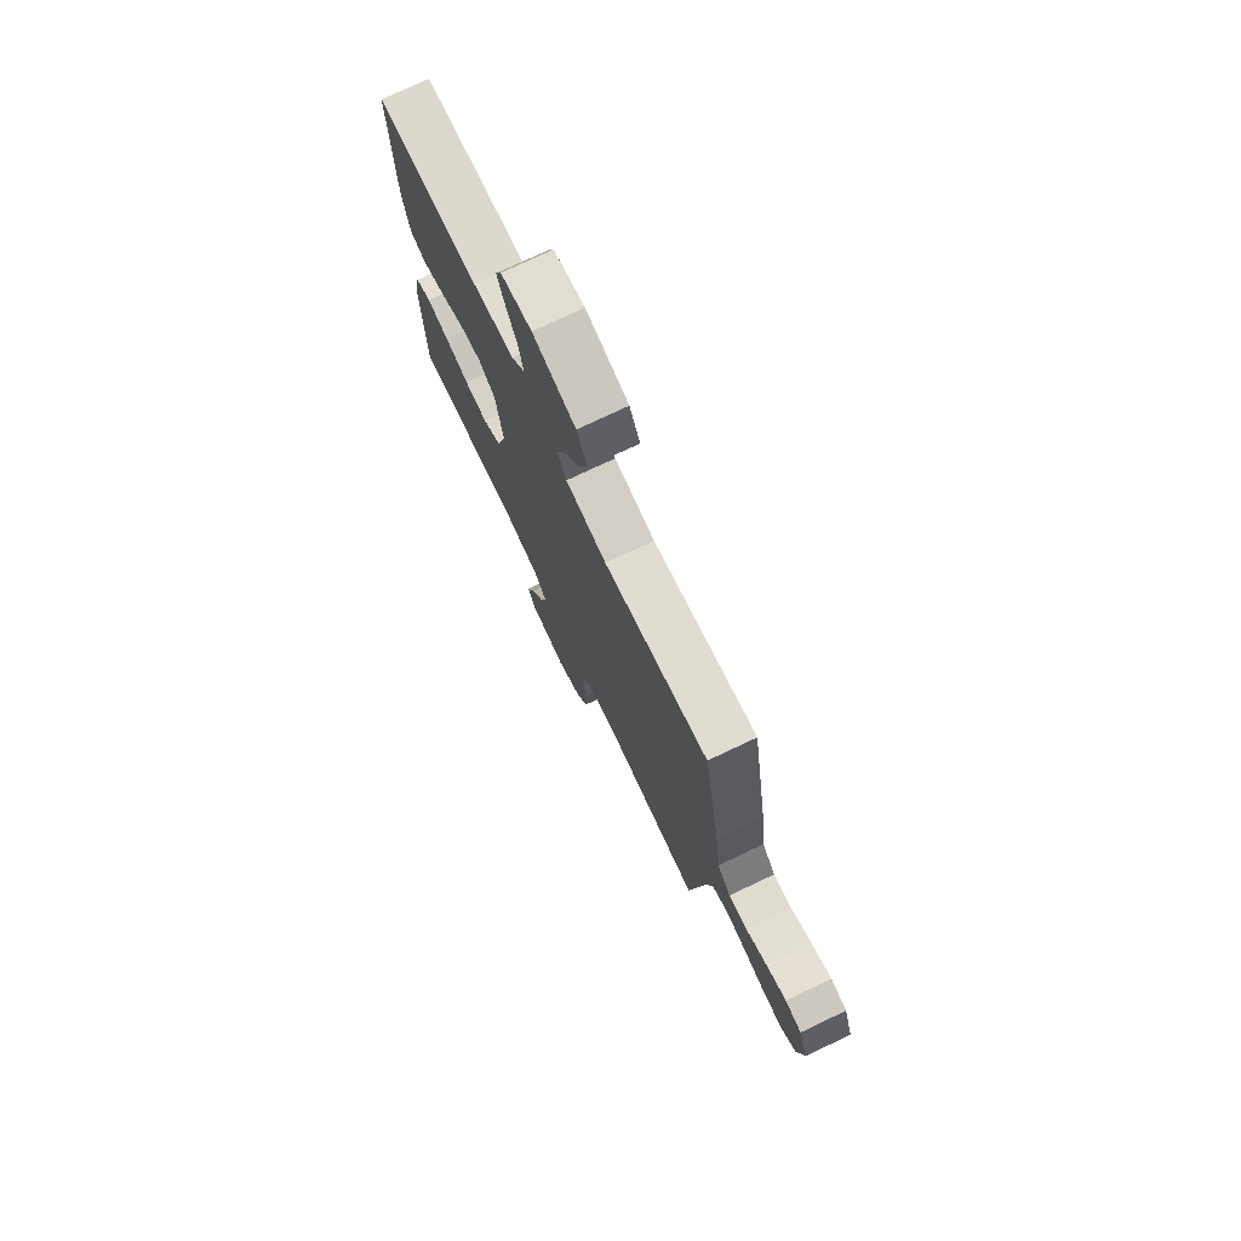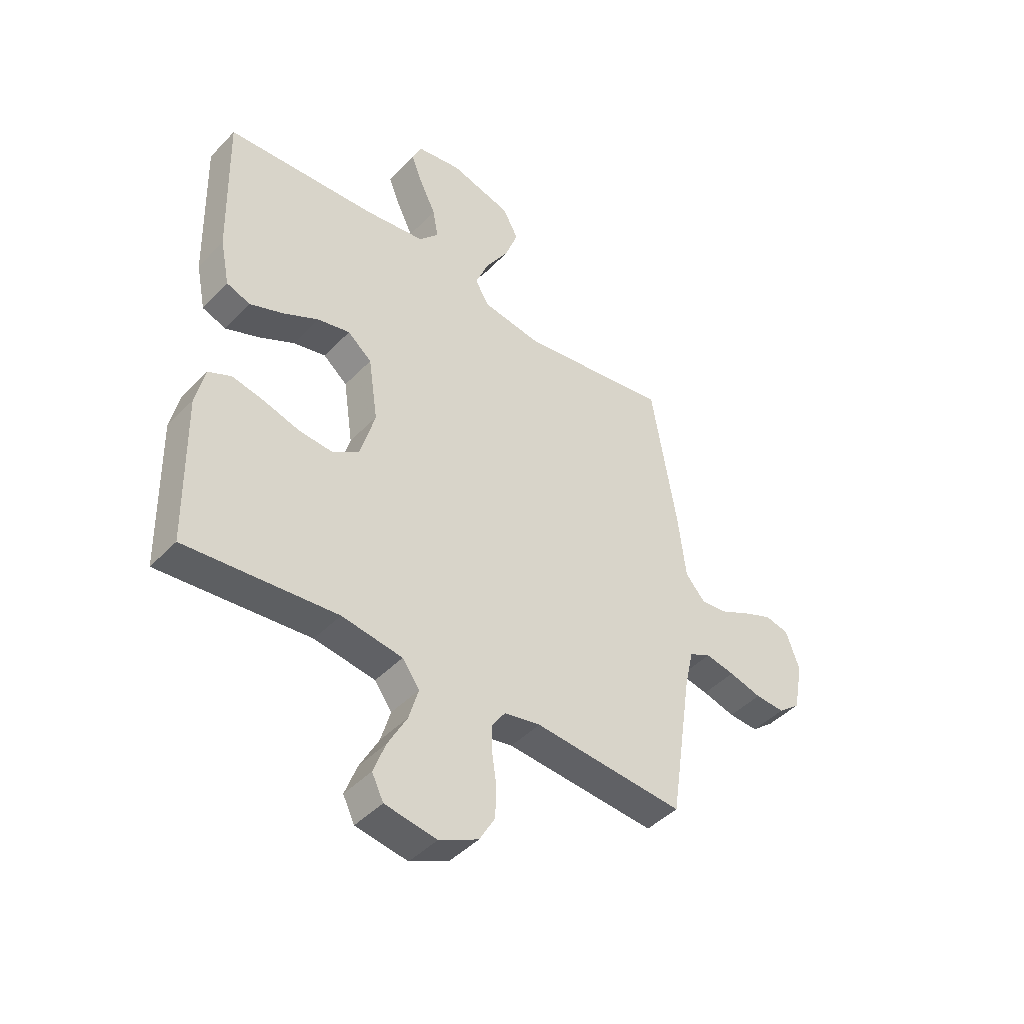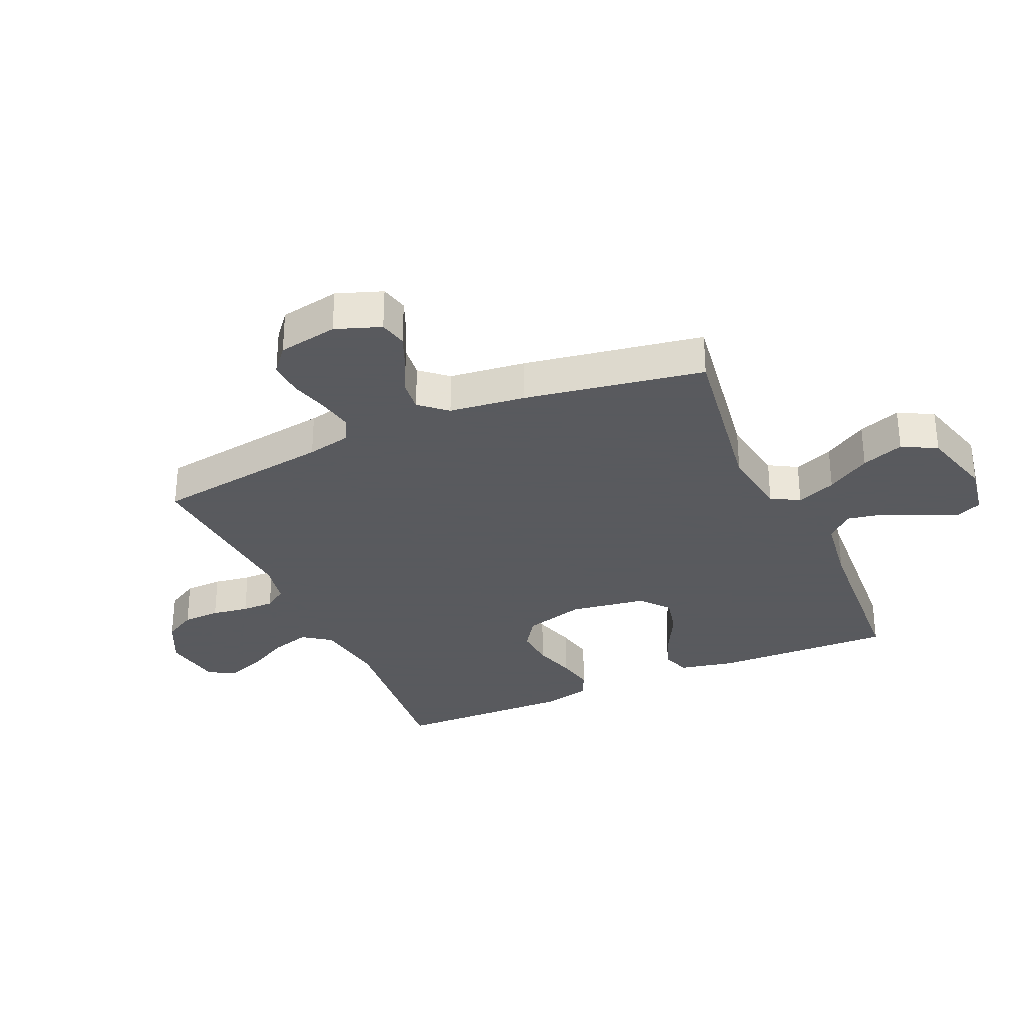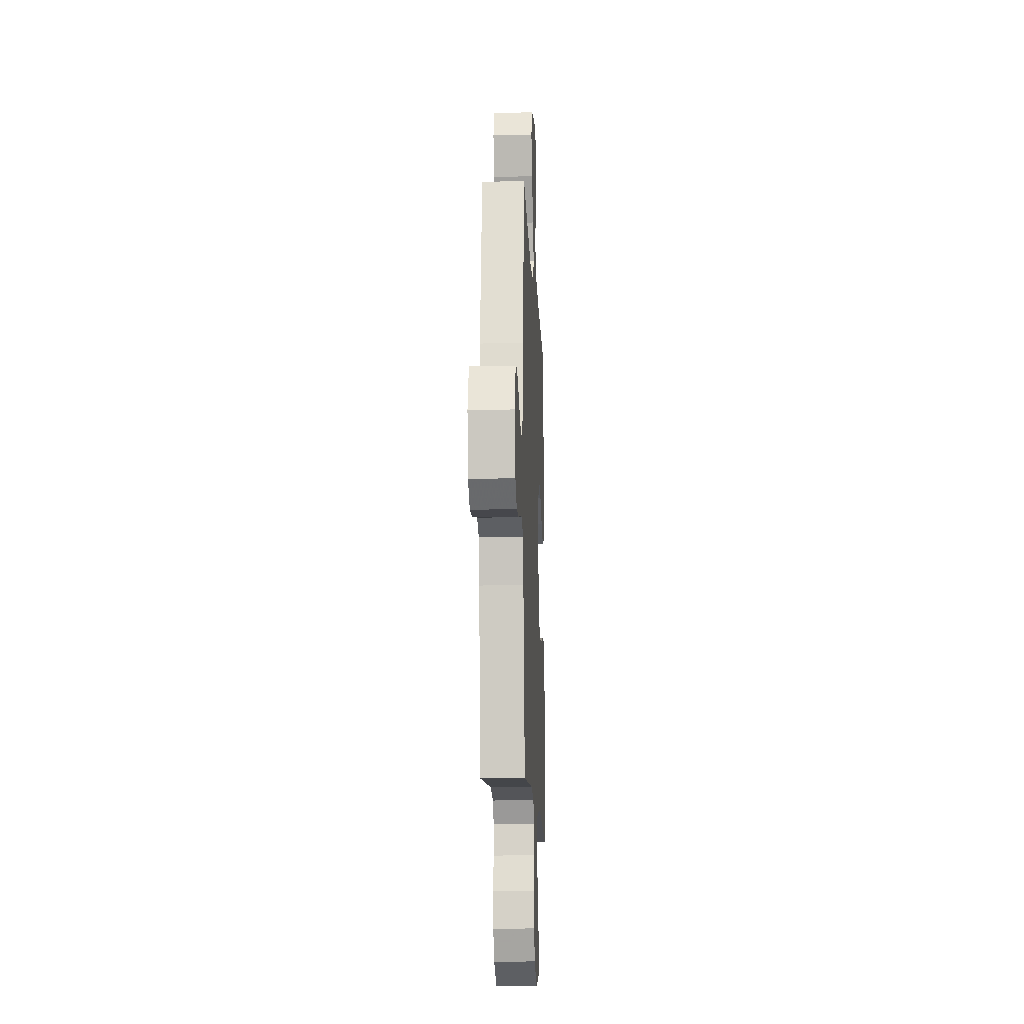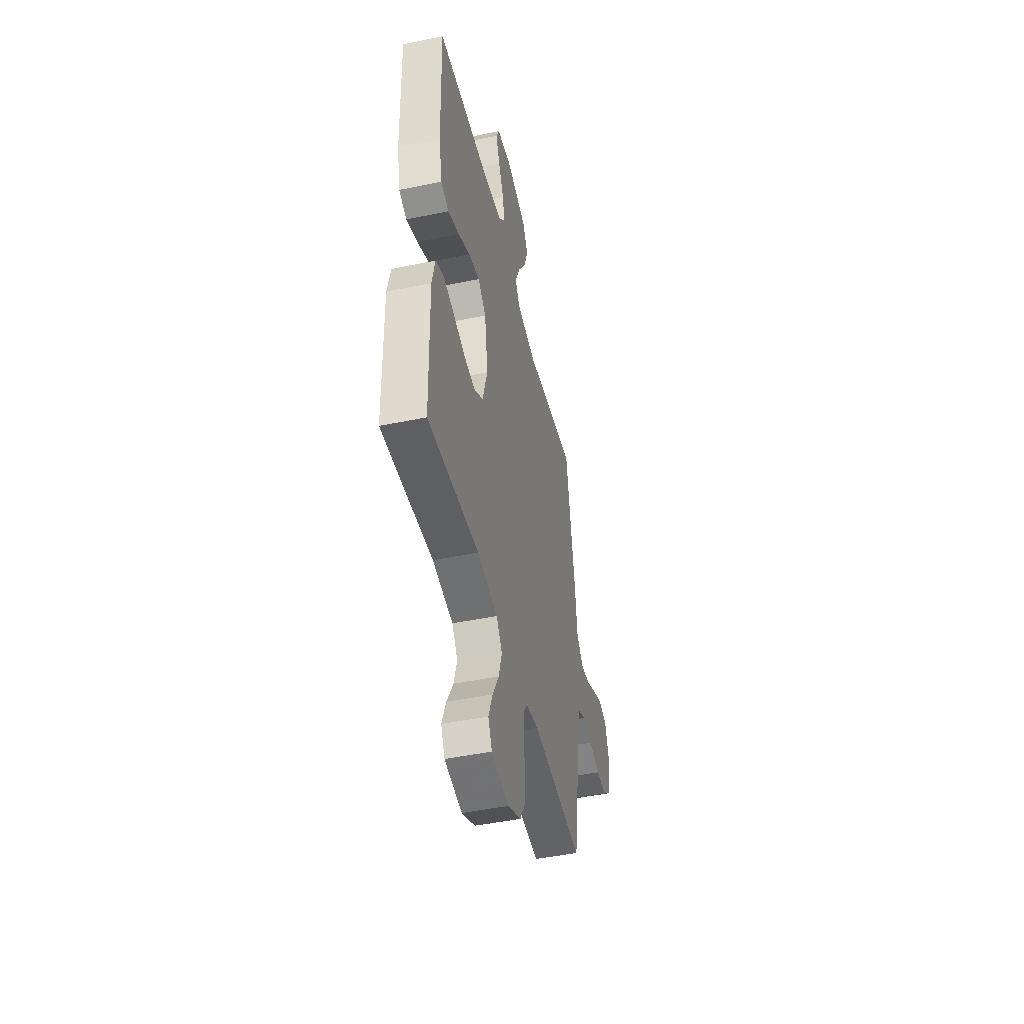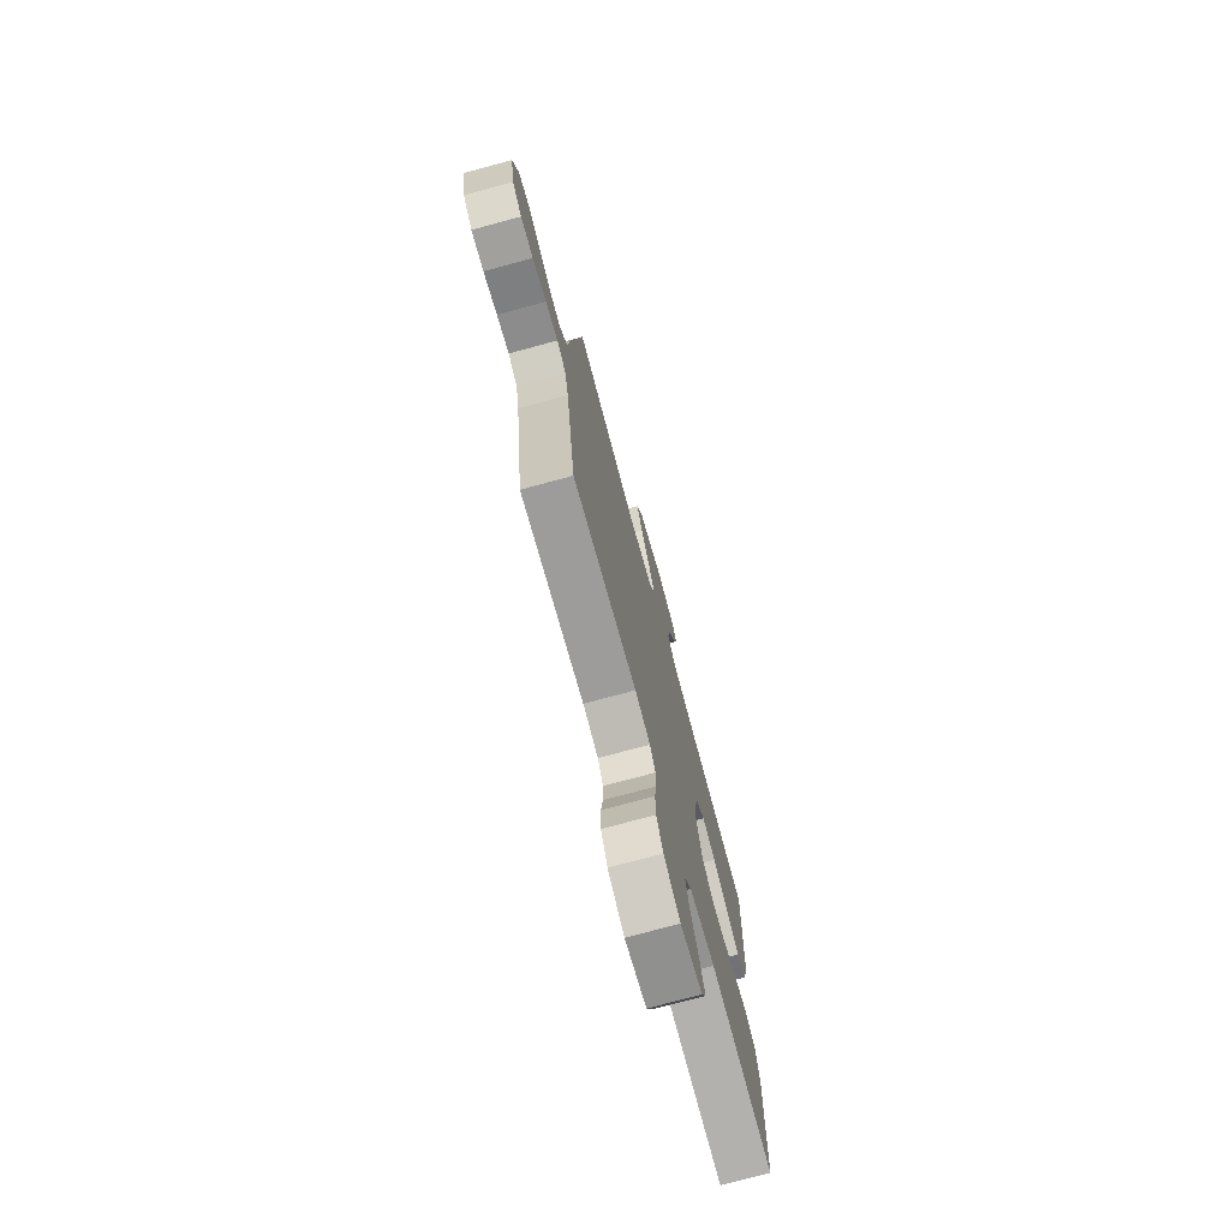
<metadata>
{"format":"obj","ext":"obj","renderer":"f3d","projection":"perspective","resolution":1024,"background":"white","views":[{"elev":75.2,"azim":-115.4,"up":"+Z"},{"elev":-44.4,"azim":139.9,"up":"+Z"},{"elev":-31.2,"azim":-66.2,"up":"+Y"},{"elev":-13.8,"azim":-87.4,"up":"+Z"},{"elev":-46.8,"azim":103.2,"up":"+Z"},{"elev":-74.3,"azim":-74.8,"up":"+Z"}]}
</metadata>
<code>
v 0.5 0.07 0.5
v 0.492 0.07 0.2
v 0.473 0.07 0.107
v 0.426 0.07 0.09
v 0.36 0.07 0.116
v 0.289 0.07 0.153
v 0.224 0.07 0.168
v 0.176 0.07 0.128
v 0.157 0.07 0
v 0.186 0.07 -0.102
v 0.239 0.07 -0.138
v 0.307 0.07 -0.133
v 0.378 0.07 -0.112
v 0.442 0.07 -0.099
v 0.488 0.07 -0.121
v 0.506 0.07 -0.2
v 0.5 0.07 -0.5
v 0.2 0.07 -0.472
v 0.079 0.07 -0.49
v 0.045 0.07 -0.537
v 0.064 0.07 -0.602
v 0.102 0.07 -0.672
v 0.126 0.07 -0.736
v 0.103 0.07 -0.783
v 0 0.07 -0.8
v -0.078 0.07 -0.762
v -0.109 0.07 -0.708
v -0.111 0.07 -0.645
v -0.102 0.07 -0.583
v -0.102 0.07 -0.529
v -0.128 0.07 -0.491
v -0.2 0.07 -0.477
v -0.5 0.07 -0.5
v -0.545 0.07 -0.2
v -0.562 0.07 -0.125
v -0.605 0.07 -0.104
v -0.663 0.07 -0.115
v -0.728 0.07 -0.133
v -0.787 0.07 -0.136
v -0.831 0.07 -0.1
v -0.85 0.07 0
v -0.823 0.07 0.076
v -0.776 0.07 0.087
v -0.718 0.07 0.063
v -0.658 0.07 0.033
v -0.604 0.07 0.027
v -0.565 0.07 0.072
v -0.55 0.07 0.2
v -0.5 0.07 0.5
v -0.2 0.07 0.455
v -0.082 0.07 0.473
v -0.055 0.07 0.52
v -0.082 0.07 0.586
v -0.128 0.07 0.659
v -0.154 0.07 0.73
v -0.123 0.07 0.788
v 0 0.07 0.822
v 0.089 0.07 0.807
v 0.107 0.07 0.765
v 0.084 0.07 0.706
v 0.052 0.07 0.64
v 0.041 0.07 0.58
v 0.08 0.07 0.536
v 0.2 0.07 0.519
v 0.5 0 0.5
v 0.492 0 0.2
v 0.473 0 0.107
v 0.426 0 0.09
v 0.36 0 0.116
v 0.289 0 0.153
v 0.224 0 0.168
v 0.176 0 0.128
v 0.157 0 0
v 0.186 0 -0.102
v 0.239 0 -0.138
v 0.307 0 -0.133
v 0.378 0 -0.112
v 0.442 0 -0.099
v 0.488 0 -0.121
v 0.506 0 -0.2
v 0.5 0 -0.5
v 0.2 0 -0.472
v 0.079 0 -0.49
v 0.045 0 -0.537
v 0.064 0 -0.602
v 0.102 0 -0.672
v 0.126 0 -0.736
v 0.103 0 -0.783
v 0 0 -0.8
v -0.078 0 -0.762
v -0.109 0 -0.708
v -0.111 0 -0.645
v -0.102 0 -0.583
v -0.102 0 -0.529
v -0.128 0 -0.491
v -0.2 0 -0.477
v -0.5 0 -0.5
v -0.545 0 -0.2
v -0.562 0 -0.125
v -0.605 0 -0.104
v -0.663 0 -0.115
v -0.728 0 -0.133
v -0.787 0 -0.136
v -0.831 0 -0.1
v -0.85 0 0
v -0.823 0 0.076
v -0.776 0 0.087
v -0.718 0 0.063
v -0.658 0 0.033
v -0.604 0 0.027
v -0.565 0 0.072
v -0.55 0 0.2
v -0.5 0 0.5
v -0.2 0 0.455
v -0.082 0 0.473
v -0.055 0 0.52
v -0.082 0 0.586
v -0.128 0 0.659
v -0.154 0 0.73
v -0.123 0 0.788
v 0 0 0.822
v 0.089 0 0.807
v 0.107 0 0.765
v 0.084 0 0.706
v 0.052 0 0.64
v 0.041 0 0.58
v 0.08 0 0.536
v 0.2 0 0.519
f 59 60 61
f 58 59 61
f 57 58 61
f 56 57 61
f 55 56 61
f 54 55 61
f 53 54 61
f 52 53 61 62
f 51 52 62 63
f 47 48 49 50
f 46 47 50 51
f 43 44 45
f 42 43 45
f 41 42 45
f 40 41 45
f 39 40 45
f 38 39 45
f 37 38 45
f 36 37 45 46
f 51 63 64
f 46 51 64
f 36 46 64
f 35 36 64
f 27 28 29
f 26 27 29
f 25 26 29
f 24 25 29
f 23 24 29
f 22 23 29
f 21 22 29
f 20 21 29 30
f 19 20 30 31
f 16 17 18
f 15 16 18
f 14 15 18
f 13 14 18
f 12 13 18
f 19 31 32
f 18 19 32
f 12 18 32
f 11 12 32
f 4 5 6
f 3 4 6
f 2 3 6
f 1 2 6
f 64 1 6
f 64 6 7
f 64 7 8
f 35 64 8
f 34 35 8
f 32 33 34
f 11 32 34
f 10 11 34
f 9 10 34
f 8 9 34
f 125 124 123
f 125 123 122
f 125 122 121
f 125 121 120
f 125 120 119
f 125 119 118
f 125 118 117
f 126 125 117 116
f 127 126 116 115
f 114 113 112 111
f 115 114 111 110
f 109 108 107
f 109 107 106
f 109 106 105
f 109 105 104
f 109 104 103
f 109 103 102
f 109 102 101
f 110 109 101 100
f 128 127 115
f 128 115 110
f 128 110 100
f 128 100 99
f 93 92 91
f 93 91 90
f 93 90 89
f 93 89 88
f 93 88 87
f 93 87 86
f 93 86 85
f 94 93 85 84
f 95 94 84 83
f 82 81 80
f 82 80 79
f 82 79 78
f 82 78 77
f 82 77 76
f 96 95 83
f 96 83 82
f 96 82 76
f 96 76 75
f 70 69 68
f 70 68 67
f 70 67 66
f 70 66 65
f 70 65 128
f 71 70 128
f 72 71 128
f 72 128 99
f 72 99 98
f 98 97 96
f 98 96 75
f 98 75 74
f 98 74 73
f 98 73 72
f 1 65 66 2
f 2 66 67 3
f 3 67 68 4
f 4 68 69 5
f 5 69 70 6
f 6 70 71 7
f 7 71 72 8
f 8 72 73 9
f 9 73 74 10
f 10 74 75 11
f 11 75 76 12
f 12 76 77 13
f 13 77 78 14
f 14 78 79 15
f 15 79 80 16
f 16 80 81 17
f 17 81 82 18
f 18 82 83 19
f 19 83 84 20
f 20 84 85 21
f 21 85 86 22
f 22 86 87 23
f 23 87 88 24
f 24 88 89 25
f 25 89 90 26
f 26 90 91 27
f 27 91 92 28
f 28 92 93 29
f 29 93 94 30
f 30 94 95 31
f 31 95 96 32
f 32 96 97 33
f 33 97 98 34
f 34 98 99 35
f 35 99 100 36
f 36 100 101 37
f 37 101 102 38
f 38 102 103 39
f 39 103 104 40
f 40 104 105 41
f 41 105 106 42
f 42 106 107 43
f 43 107 108 44
f 44 108 109 45
f 45 109 110 46
f 46 110 111 47
f 47 111 112 48
f 48 112 113 49
f 49 113 114 50
f 50 114 115 51
f 51 115 116 52
f 52 116 117 53
f 53 117 118 54
f 54 118 119 55
f 55 119 120 56
f 56 120 121 57
f 57 121 122 58
f 58 122 123 59
f 59 123 124 60
f 60 124 125 61
f 61 125 126 62
f 62 126 127 63
f 63 127 128 64
f 64 128 65 1

</code>
